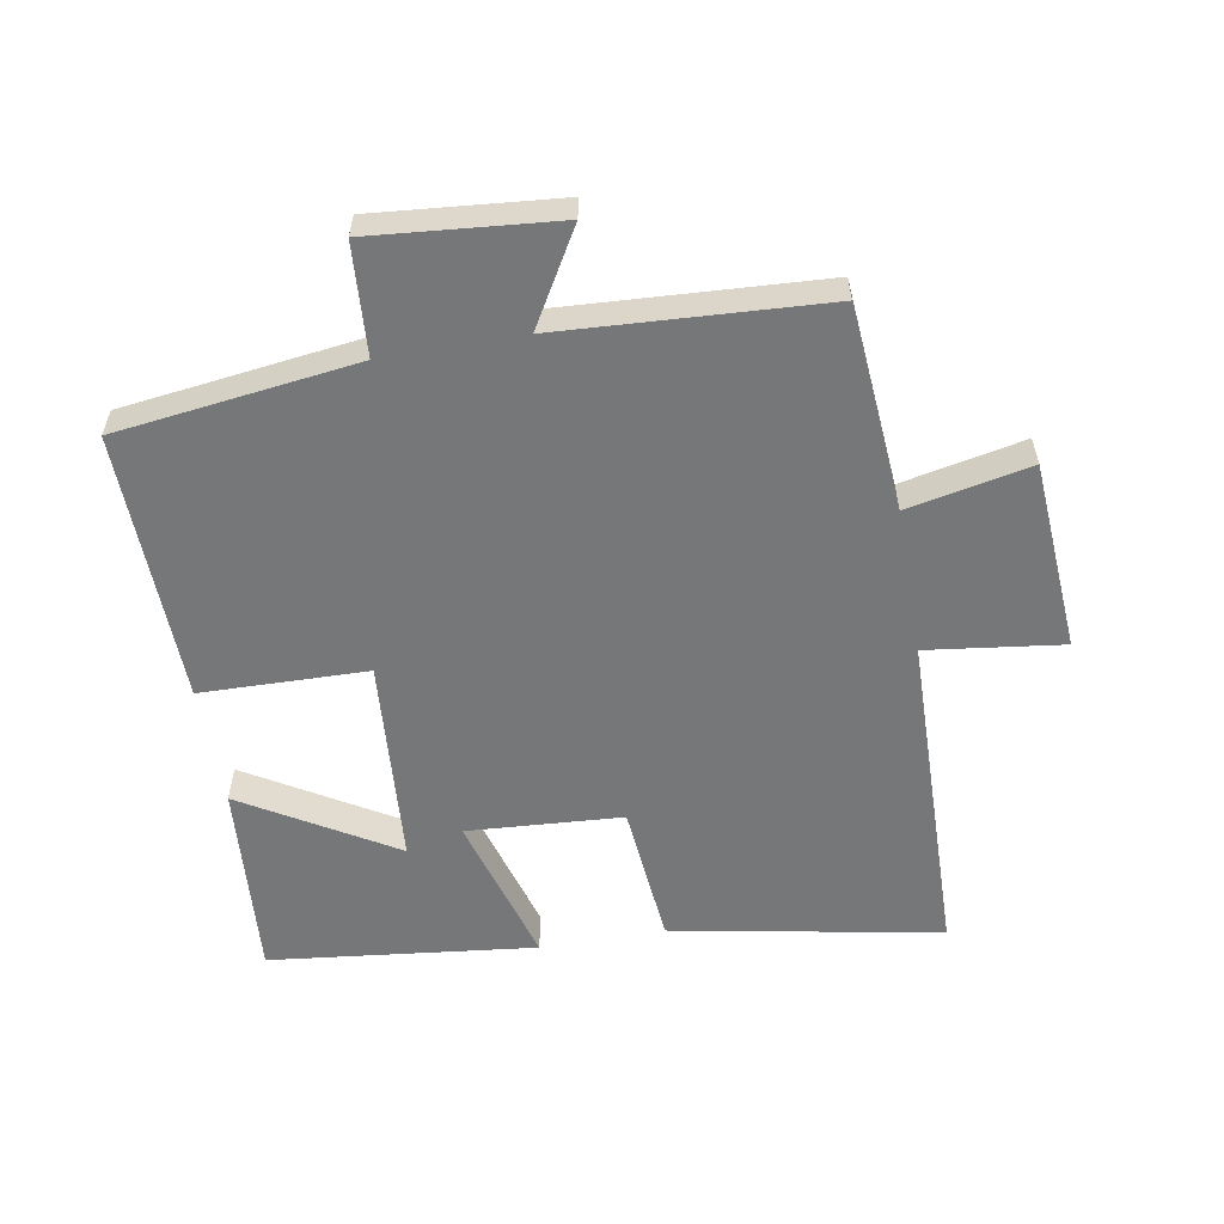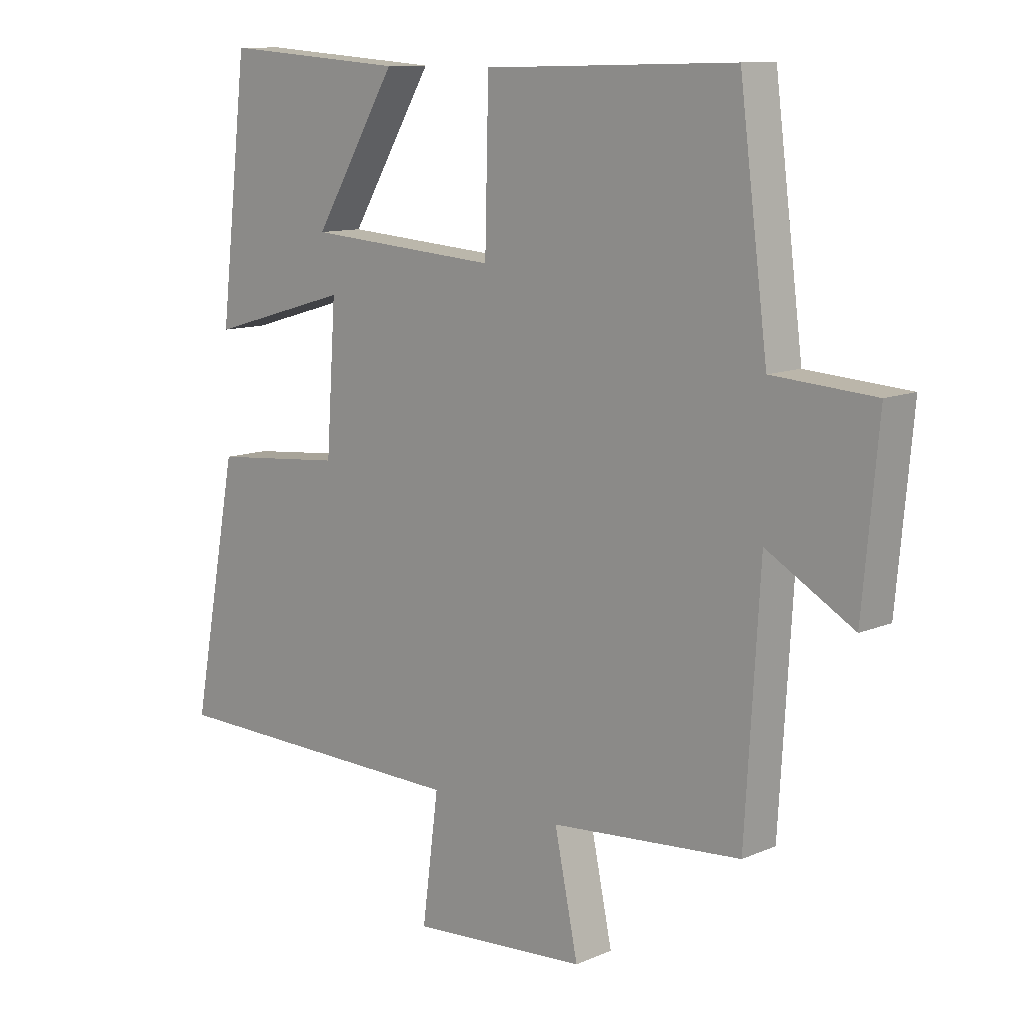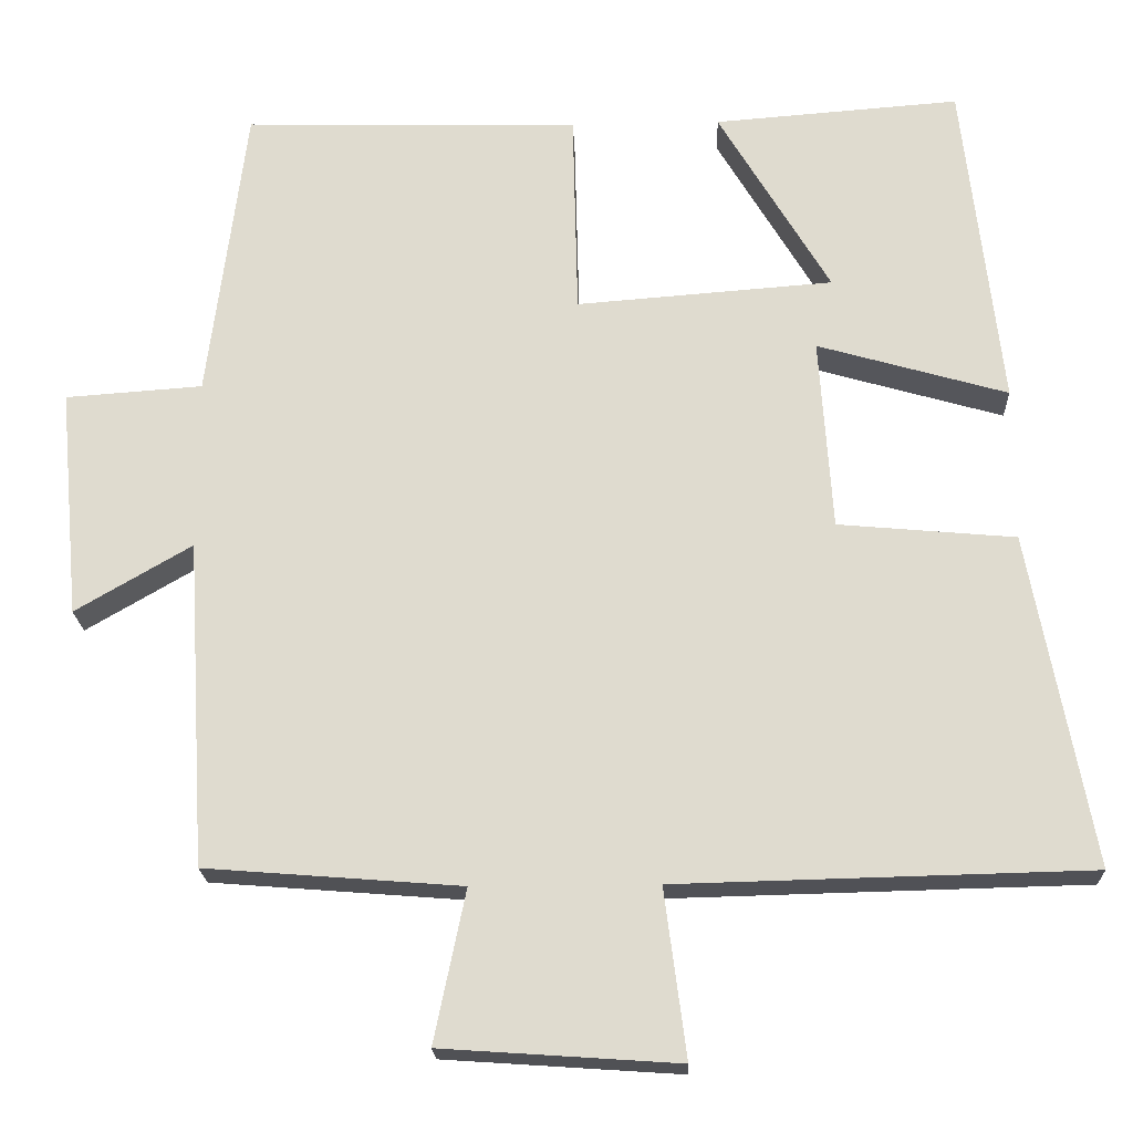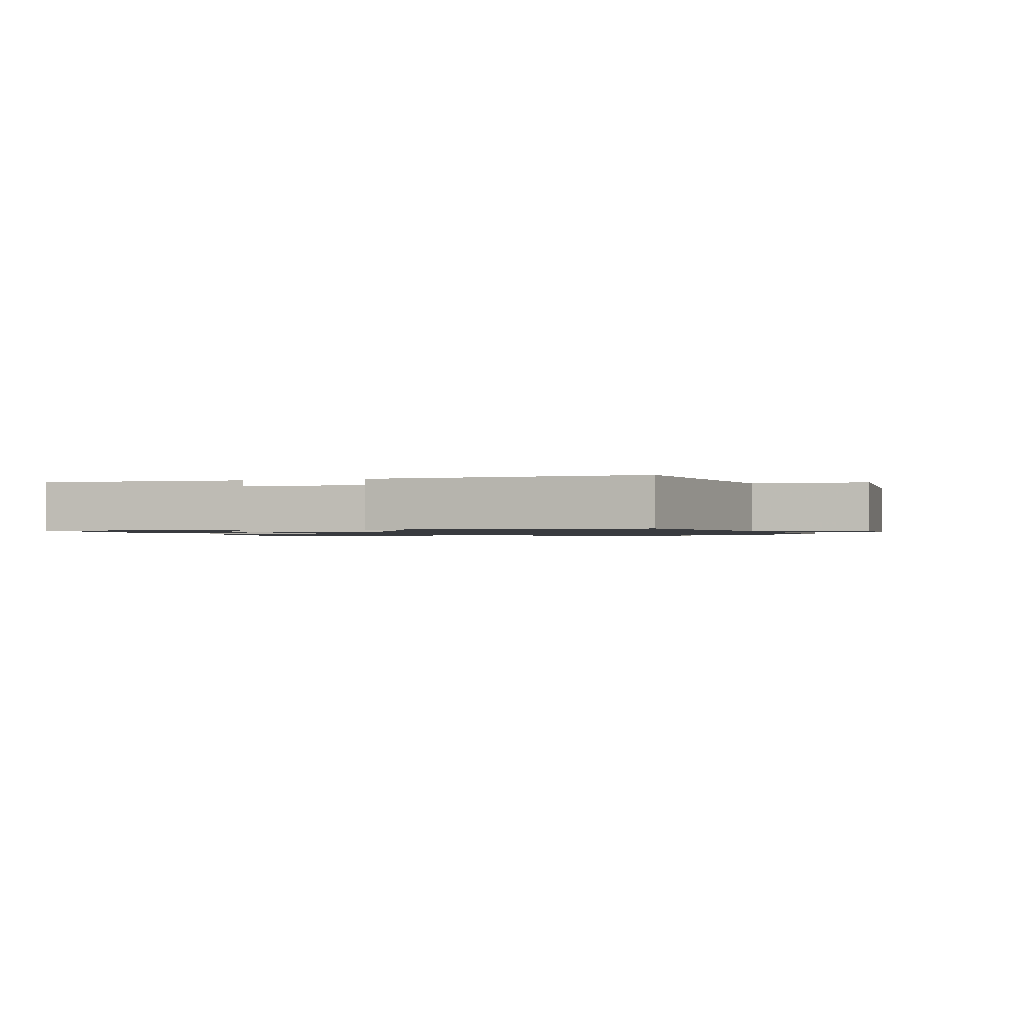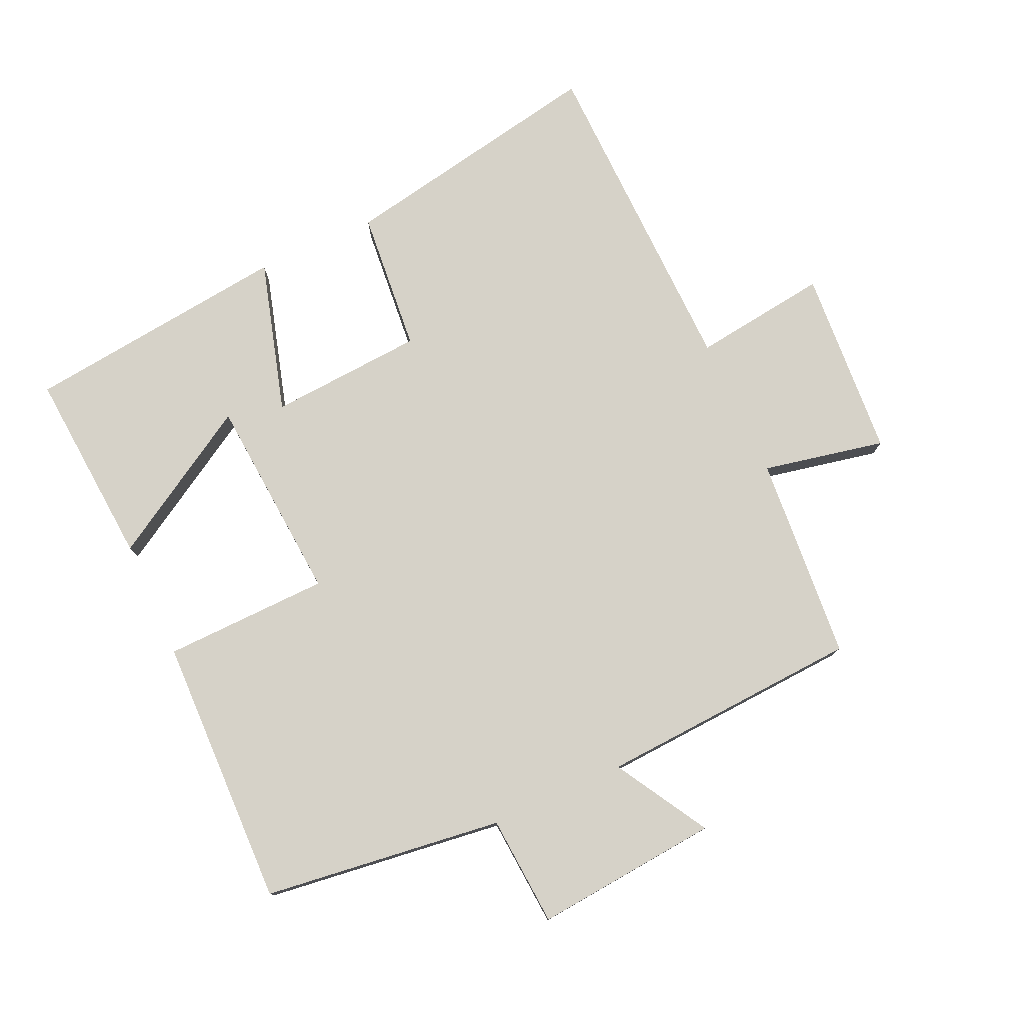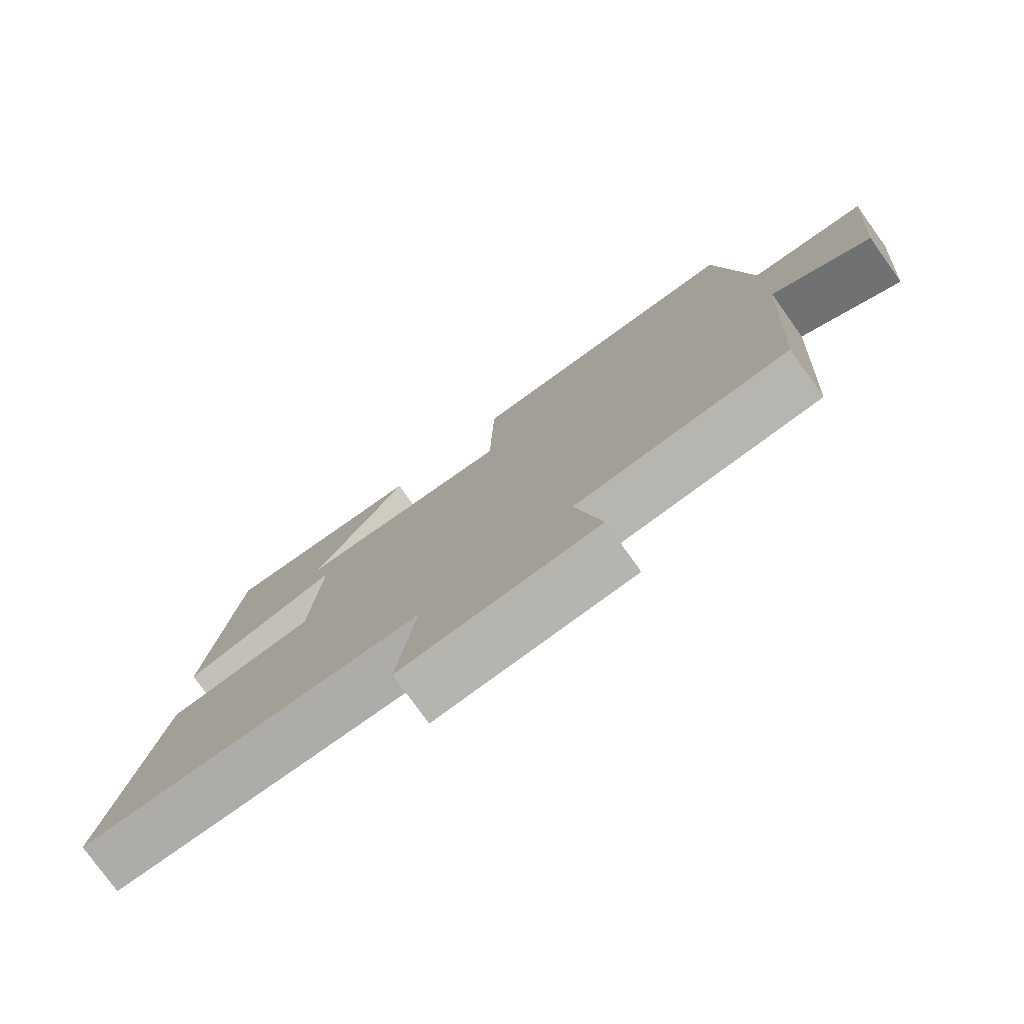
<metadata>
{"format":"obj","ext":"obj","renderer":"f3d","projection":"perspective","resolution":1024,"background":"white","views":[{"elev":-57.1,"azim":100.0,"up":"+Y"},{"elev":10.9,"azim":43.3,"up":"+Z"},{"elev":-20.4,"azim":-177.7,"up":"+Z"},{"elev":-1.1,"azim":19.1,"up":"+Y"},{"elev":77.8,"azim":65.5,"up":"+Y"},{"elev":-77.8,"azim":35.7,"up":"+Z"}]}
</metadata>
<code>
v 0.453 0.07 0.51
v 0.5 0.07 0.141
v 0.67 0.07 0.129
v 0.644 0.07 -0.155
v 0.5 0.07 -0.071
v 0.476 0.07 -0.475
v 0.16 0.07 -0.5
v 0.199 0.07 -0.688
v -0.093 0.07 -0.708
v -0.066 0.07 -0.5
v -0.577 0.07 -0.488
v -0.5 0.07 -0.076
v -0.281 0.07 -0.056
v -0.265 0.07 0.182
v -0.5 0.07 0.114
v -0.453 0.07 0.523
v -0.149 0.07 0.5
v -0.287 0.07 0.269
v 0.031 0.07 0.245
v 0.037 0.07 0.5
v 0.453 0 0.51
v 0.5 0 0.141
v 0.67 0 0.129
v 0.644 0 -0.155
v 0.5 0 -0.071
v 0.476 0 -0.475
v 0.16 0 -0.5
v 0.199 0 -0.688
v -0.093 0 -0.708
v -0.066 0 -0.5
v -0.577 0 -0.488
v -0.5 0 -0.076
v -0.281 0 -0.056
v -0.265 0 0.182
v -0.5 0 0.114
v -0.453 0 0.523
v -0.149 0 0.5
v -0.287 0 0.269
v 0.031 0 0.245
v 0.037 0 0.5
f 19 20 1 2
f 18 19 2
f 15 16 17 18
f 14 15 18
f 14 18 2
f 13 14 2 3
f 10 11 12 13
f 10 13 3
f 7 8 9 10
f 5 6 7 10
f 5 10 3
f 3 4 5
f 22 21 40 39
f 22 39 38
f 38 37 36 35
f 38 35 34
f 22 38 34
f 23 22 34 33
f 33 32 31 30
f 23 33 30
f 30 29 28 27
f 30 27 26 25
f 23 30 25
f 25 24 23
f 1 21 22 2
f 2 22 23 3
f 3 23 24 4
f 4 24 25 5
f 5 25 26 6
f 6 26 27 7
f 7 27 28 8
f 8 28 29 9
f 9 29 30 10
f 10 30 31 11
f 11 31 32 12
f 12 32 33 13
f 13 33 34 14
f 14 34 35 15
f 15 35 36 16
f 16 36 37 17
f 17 37 38 18
f 18 38 39 19
f 19 39 40 20
f 20 40 21 1

</code>
